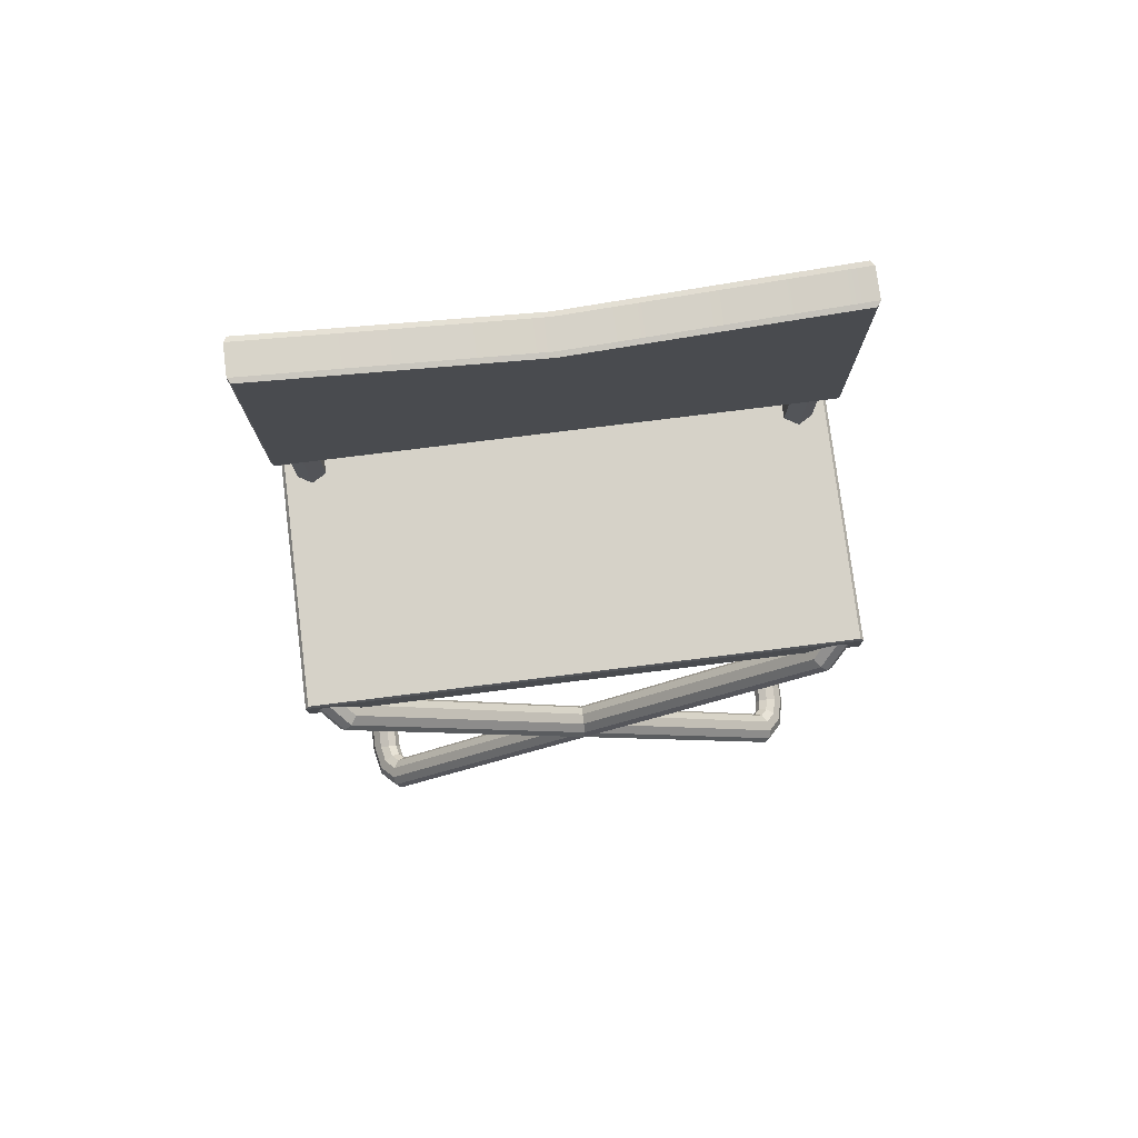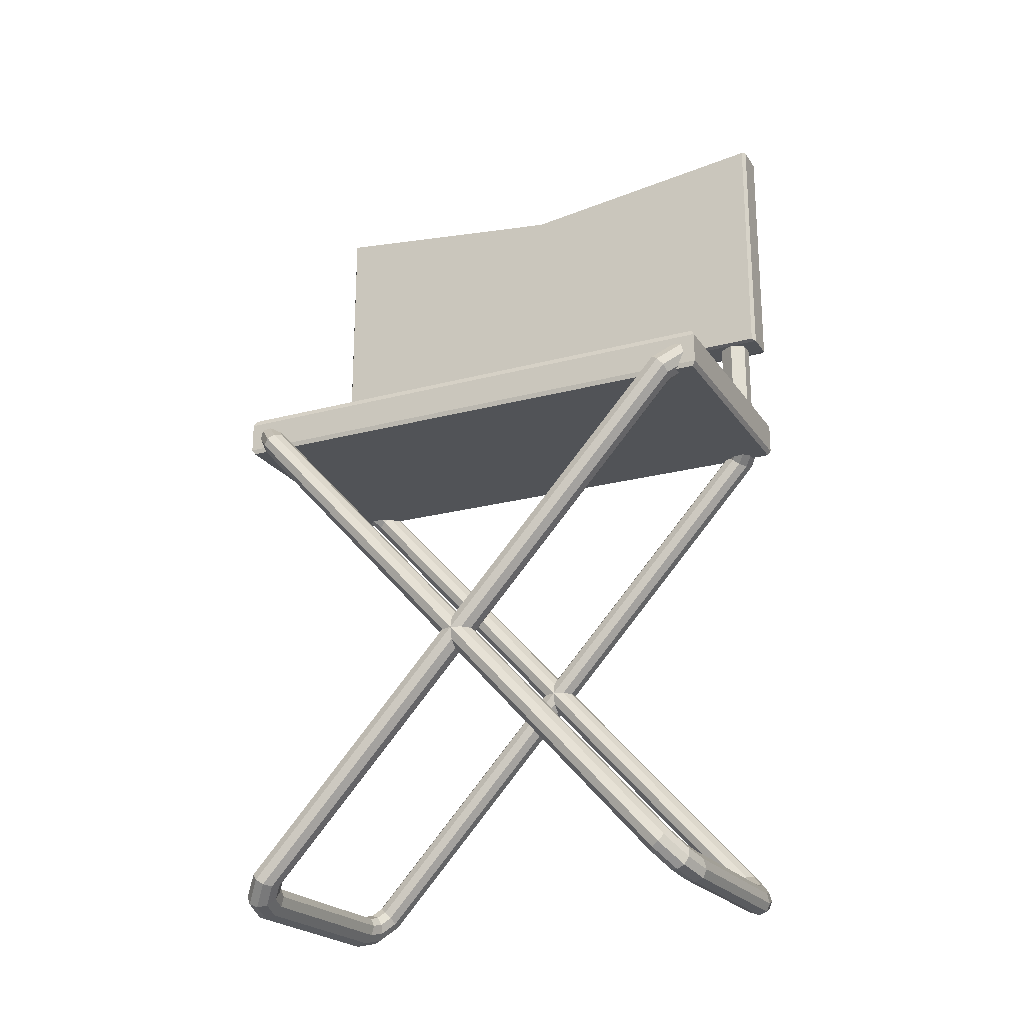
<metadata>
{"format":"obj","ext":"obj","renderer":"f3d","projection":"perspective","resolution":1024,"background":"white","views":[{"elev":77.5,"azim":82.9,"up":"+Y"},{"elev":-22.2,"azim":115.1,"up":"+Y"}]}
</metadata>
<code>
g default
v 0.1246 0.5623 -0.2468
v 0.1175 0.57 -0.2538
v 0.1061 0.5729 -0.2565
v 0.1281 0.5573 -0.2542
v 0.1197 0.5664 -0.2625
v 0.1061 0.5699 -0.2657
v 0.1373 0.556 -0.2604
v 0.1254 0.5689 -0.2722
v 0.1061 0.5738 -0.2767
v 0.1488 0.5589 -0.2631
v 0.1325 0.5765 -0.2792
v 0.1061 0.5833 -0.2853
v 0.158 0.5649 -0.2612
v 0.1382 0.5864 -0.2808
v 0.1061 0.5946 -0.2882
v 0.1615 0.5718 -0.2555
v 0.1404 0.5948 -0.2764
v 0.1061 0.6035 -0.2843
v 0.158 0.5769 -0.2481
v 0.1382 0.5984 -0.2677
v 0.1061 0.6066 -0.2751
v 0.1488 0.5782 -0.2419
v 0.1325 0.5958 -0.258
v 0.1061 0.6026 -0.2641
v 0.1373 0.5753 -0.2392
v 0.1254 0.5882 -0.251
v 0.1061 0.5931 -0.2555
v 0.1281 0.5692 -0.2411
v 0.1197 0.5783 -0.2494
v 0.1061 0.5818 -0.2526
v 0.000776 0.5729 -0.2565
v 0.000776 0.5699 -0.2657
v 0.000776 0.5738 -0.2767
v 0.000776 0.5833 -0.2853
v 0.000776 0.5946 -0.2882
v 0.000776 0.6035 -0.2843
v 0.000776 0.6066 -0.2751
v 0.000776 0.6026 -0.2641
v 0.000776 0.5931 -0.2555
v 0.000776 0.5818 -0.2526
v -0.123 0.5623 -0.2468
v -0.116 0.57 -0.2538
v -0.1046 0.5729 -0.2565
v -0.1265 0.5573 -0.2542
v -0.1181 0.5664 -0.2625
v -0.1046 0.5699 -0.2657
v -0.1358 0.556 -0.2604
v -0.1239 0.5689 -0.2722
v -0.1046 0.5738 -0.2767
v -0.1472 0.5589 -0.2631
v -0.1309 0.5765 -0.2792
v -0.1046 0.5833 -0.2853
v -0.1564 0.5649 -0.2612
v -0.1366 0.5864 -0.2808
v -0.1046 0.5946 -0.2882
v -0.16 0.5718 -0.2555
v -0.1388 0.5948 -0.2764
v -0.1046 0.6035 -0.2843
v -0.1564 0.5769 -0.2481
v -0.1366 0.5984 -0.2677
v -0.1046 0.6066 -0.2751
v -0.1472 0.5782 -0.2419
v -0.1309 0.5958 -0.258
v -0.1046 0.6026 -0.2641
v -0.1358 0.5753 -0.2392
v -0.1239 0.5882 -0.251
v -0.1046 0.5931 -0.2555
v -0.1265 0.5692 -0.2411
v -0.1181 0.5783 -0.2494
v -0.1046 0.5818 -0.2526
v 0.1373 0.3048 0.00708
v 0.1281 0.3011 0.003034
v 0.1246 0.2952 -0.003513
v 0.1281 0.2892 -0.01006
v 0.1373 0.2855 -0.01411
v 0.1488 0.2855 -0.01411
v 0.158 0.2892 -0.01006
v 0.1615 0.2952 -0.003513
v 0.158 0.3011 0.003034
v 0.1488 0.3048 0.00708
v -0.1358 0.3048 0.00708
v -0.1472 0.3048 0.00708
v -0.1564 0.3011 0.003034
v -0.16 0.2952 -0.003513
v -0.1564 0.2892 -0.01006
v -0.1472 0.2855 -0.01411
v -0.1358 0.2855 -0.01411
v -0.1265 0.2892 -0.01006
v -0.123 0.2952 -0.003513
v -0.1265 0.3011 0.003034
v 0.1246 0.03749 0.2312
v 0.1175 0.03008 0.2379
v 0.1061 0.02726 0.2405
v 0.1281 0.03065 0.2254
v 0.1197 0.02183 0.2334
v 0.1061 0.01846 0.2365
v 0.1373 0.02468 0.2234
v 0.1254 0.01216 0.2348
v 0.1061 0.007378 0.2392
v 0.1488 0.02185 0.226
v 0.1325 0.004757 0.2416
v 0.1061 -0.001772 0.2475
v 0.158 0.02325 0.2322
v 0.1382 0.002453 0.2511
v 0.1061 -0.005489 0.2583
v 0.1615 0.02834 0.2395
v 0.1404 0.006128 0.2597
v 0.1061 -0.002354 0.2674
v 0.158 0.03517 0.2452
v 0.1382 0.01438 0.2642
v 0.1061 0.006436 0.2714
v 0.1488 0.04115 0.2472
v 0.1325 0.02405 0.2628
v 0.1061 0.01752 0.2687
v 0.1373 0.04397 0.2446
v 0.1254 0.03145 0.256
v 0.1061 0.02667 0.2604
v 0.1281 0.04258 0.2385
v 0.1197 0.03376 0.2465
v 0.1061 0.03039 0.2496
v 0.000776 0.02726 0.2405
v 0.000776 0.01846 0.2365
v 0.000776 0.007378 0.2392
v 0.000776 -0.001772 0.2475
v 0.000776 -0.005489 0.2583
v 0.000776 -0.002354 0.2674
v 0.000776 0.006436 0.2714
v 0.000776 0.01752 0.2687
v 0.000776 0.02667 0.2604
v 0.000776 0.03039 0.2496
v -0.123 0.03749 0.2312
v -0.116 0.03008 0.2379
v -0.1046 0.02726 0.2405
v -0.1265 0.03065 0.2254
v -0.1181 0.02183 0.2334
v -0.1046 0.01846 0.2365
v -0.1358 0.02468 0.2234
v -0.1239 0.01216 0.2348
v -0.1046 0.007378 0.2392
v -0.1472 0.02185 0.226
v -0.1309 0.004757 0.2416
v -0.1046 -0.001772 0.2475
v -0.1564 0.02325 0.2322
v -0.1366 0.002453 0.2511
v -0.1046 -0.005489 0.2583
v -0.16 0.02834 0.2395
v -0.1388 0.006128 0.2597
v -0.1046 -0.002354 0.2674
v -0.1564 0.03517 0.2452
v -0.1366 0.01438 0.2642
v -0.1046 0.006436 0.2714
v -0.1472 0.04115 0.2472
v -0.1309 0.02405 0.2628
v -0.1046 0.01752 0.2687
v -0.1358 0.04397 0.2446
v -0.1239 0.03145 0.256
v -0.1046 0.02667 0.2604
v -0.1265 0.04258 0.2385
v -0.1181 0.03376 0.2465
v -0.1046 0.03039 0.2496
v 0.1384 0.6099 -0.000662
v 0.1398 0.6043 -0.000662
v 0.1398 0.6043 -0.2925
v 0.1384 0.6099 -0.2891
v 0.1398 0.5711 -0.000662
v 0.1384 0.5656 -0.000662
v 0.1384 0.5656 -0.2891
v 0.1398 0.5711 -0.2925
v 0.00187 0.6099 -0.000662
v 0.00187 0.6099 -0.2891
v 0.00187 0.6043 -0.2925
v 0.00187 0.5711 -0.2925
v 0.00187 0.5656 -0.2891
v 0.00187 0.5656 -0.000662
v -0.1347 0.6099 -0.000662
v -0.1347 0.6099 -0.2891
v -0.1361 0.6043 -0.2925
v -0.1361 0.6043 -0.000662
v -0.1361 0.5711 -0.000662
v -0.1361 0.5711 -0.2925
v -0.1347 0.5656 -0.2891
v -0.1347 0.5656 -0.000662
v 0.1384 0.6099 0.2878
v 0.1398 0.6043 0.2912
v 0.1398 0.5711 0.2912
v 0.1384 0.5656 0.2878
v 0.00187 0.6099 0.2878
v 0.00187 0.6043 0.2912
v 0.00187 0.5711 0.2912
v 0.00187 0.5656 0.2878
v -0.1361 0.6043 0.2912
v -0.1347 0.6099 0.2878
v -0.1347 0.5656 0.2878
v -0.1361 0.5711 0.2912
v 0.1246 0.5623 0.2472
v 0.1175 0.57 0.2541
v 0.1061 0.5729 0.2568
v 0.1281 0.5573 0.2545
v 0.1197 0.5664 0.2629
v 0.1061 0.5699 0.266
v 0.1373 0.556 0.2607
v 0.1254 0.5689 0.2725
v 0.1061 0.5738 0.277
v 0.1488 0.5589 0.2634
v 0.1325 0.5765 0.2795
v 0.1061 0.5833 0.2857
v 0.158 0.5649 0.2615
v 0.1382 0.5864 0.2811
v 0.1061 0.5946 0.2886
v 0.1615 0.5718 0.2558
v 0.1404 0.5948 0.2767
v 0.1061 0.6035 0.2847
v 0.158 0.5769 0.2484
v 0.1382 0.5984 0.268
v 0.1061 0.6066 0.2755
v 0.1488 0.5782 0.2422
v 0.1325 0.5958 0.2583
v 0.1061 0.6026 0.2645
v 0.1373 0.5753 0.2396
v 0.1254 0.5882 0.2514
v 0.1061 0.5931 0.2559
v 0.1281 0.5692 0.2415
v 0.1197 0.5783 0.2498
v 0.1061 0.5818 0.2529
v 0.000776 0.5729 0.2568
v 0.000776 0.5699 0.266
v 0.000776 0.5738 0.277
v 0.000776 0.5833 0.2857
v 0.000776 0.5946 0.2886
v 0.000776 0.6035 0.2847
v 0.000776 0.6066 0.2755
v 0.000776 0.6026 0.2645
v 0.000776 0.5931 0.2559
v 0.000776 0.5818 0.2529
v -0.123 0.5623 0.2472
v -0.116 0.57 0.2541
v -0.1046 0.5729 0.2568
v -0.1265 0.5573 0.2545
v -0.1181 0.5664 0.2629
v -0.1046 0.5699 0.266
v -0.1358 0.556 0.2607
v -0.1239 0.5689 0.2725
v -0.1046 0.5738 0.277
v -0.1472 0.5589 0.2634
v -0.1309 0.5765 0.2795
v -0.1046 0.5833 0.2857
v -0.1564 0.5649 0.2615
v -0.1366 0.5864 0.2811
v -0.1046 0.5946 0.2886
v -0.16 0.5718 0.2558
v -0.1388 0.5948 0.2767
v -0.1046 0.6035 0.2847
v -0.1564 0.5769 0.2484
v -0.1366 0.5984 0.268
v -0.1046 0.6066 0.2755
v -0.1472 0.5782 0.2422
v -0.1309 0.5958 0.2583
v -0.1046 0.6026 0.2645
v -0.1358 0.5753 0.2396
v -0.1239 0.5882 0.2514
v -0.1046 0.5931 0.2559
v -0.1265 0.5692 0.2415
v -0.1181 0.5783 0.2498
v -0.1046 0.5818 0.2529
v 0.1373 0.3048 -0.006737
v 0.1281 0.3011 -0.002691
v 0.1246 0.2952 0.003856
v 0.1281 0.2892 0.0104
v 0.1373 0.2855 0.01445
v 0.1488 0.2855 0.01445
v 0.158 0.2892 0.0104
v 0.1615 0.2952 0.003856
v 0.158 0.3011 -0.002691
v 0.1488 0.3048 -0.006737
v -0.1358 0.3048 -0.006737
v -0.1472 0.3048 -0.006737
v -0.1564 0.3011 -0.002691
v -0.16 0.2952 0.003856
v -0.1564 0.2892 0.0104
v -0.1472 0.2855 0.01445
v -0.1358 0.2855 0.01445
v -0.1265 0.2892 0.0104
v -0.123 0.2952 0.003856
v -0.1265 0.3011 -0.002691
v 0.1246 0.03749 -0.2308
v 0.1175 0.03008 -0.2376
v 0.1061 0.02726 -0.2401
v 0.1281 0.03065 -0.2251
v 0.1197 0.02183 -0.2331
v 0.1061 0.01846 -0.2362
v 0.1373 0.02468 -0.2231
v 0.1254 0.01216 -0.2345
v 0.1061 0.007378 -0.2389
v 0.1488 0.02185 -0.2257
v 0.1325 0.004757 -0.2412
v 0.1061 -0.001772 -0.2472
v 0.158 0.02325 -0.2318
v 0.1382 0.002453 -0.2507
v 0.1061 -0.005489 -0.258
v 0.1615 0.02834 -0.2392
v 0.1404 0.006128 -0.2594
v 0.1061 -0.002354 -0.2671
v 0.158 0.03517 -0.2449
v 0.1382 0.01438 -0.2638
v 0.1061 0.006436 -0.2711
v 0.1488 0.04115 -0.2469
v 0.1325 0.02405 -0.2624
v 0.1061 0.01752 -0.2684
v 0.1373 0.04397 -0.2443
v 0.1254 0.03145 -0.2557
v 0.1061 0.02667 -0.26
v 0.1281 0.04258 -0.2382
v 0.1197 0.03376 -0.2462
v 0.1061 0.03039 -0.2493
v 0.000776 0.02726 -0.2401
v 0.000776 0.01846 -0.2362
v 0.000776 0.007378 -0.2389
v 0.000776 -0.001772 -0.2472
v 0.000776 -0.005489 -0.258
v 0.000776 -0.002354 -0.2671
v 0.000776 0.006436 -0.2711
v 0.000776 0.01752 -0.2684
v 0.000776 0.02667 -0.26
v 0.000776 0.03039 -0.2493
v -0.123 0.03749 -0.2308
v -0.116 0.03008 -0.2376
v -0.1046 0.02726 -0.2401
v -0.1265 0.03065 -0.2251
v -0.1181 0.02183 -0.2331
v -0.1046 0.01846 -0.2362
v -0.1358 0.02468 -0.2231
v -0.1239 0.01216 -0.2345
v -0.1046 0.007378 -0.2389
v -0.1472 0.02185 -0.2257
v -0.1309 0.004757 -0.2412
v -0.1046 -0.001772 -0.2472
v -0.1564 0.02325 -0.2318
v -0.1366 0.002453 -0.2507
v -0.1046 -0.005489 -0.258
v -0.16 0.02834 -0.2392
v -0.1388 0.006128 -0.2594
v -0.1046 -0.002354 -0.2671
v -0.1564 0.03517 -0.2449
v -0.1366 0.01438 -0.2638
v -0.1046 0.006436 -0.2711
v -0.1472 0.04115 -0.2469
v -0.1309 0.02405 -0.2624
v -0.1046 0.01752 -0.2684
v -0.1358 0.04397 -0.2443
v -0.1239 0.03145 -0.2557
v -0.1046 0.02667 -0.26
v -0.1265 0.04258 -0.2382
v -0.1181 0.03376 -0.2462
v -0.1046 0.03039 -0.2493
v -0.1376 0.9471 -0.000662
v -0.1321 0.9484 -0.000662
v -0.1321 0.9837 -0.2925
v -0.1376 0.9823 -0.2891
v -0.0989 0.9484 -0.000662
v -0.09337 0.9471 -0.000662
v -0.09337 0.9823 -0.2891
v -0.0989 0.9837 -0.2925
v -0.1376 0.8457 -0.000662
v -0.1376 0.8457 -0.2891
v -0.1321 0.8457 -0.2925
v -0.0989 0.8457 -0.2925
v -0.09337 0.8457 -0.2891
v -0.09337 0.8457 -0.000662
v -0.1376 0.7092 -0.000662
v -0.1376 0.7092 -0.2891
v -0.1321 0.7078 -0.2925
v -0.1321 0.7078 -0.000662
v -0.0989 0.7078 -0.000662
v -0.0989 0.7078 -0.2925
v -0.09337 0.7092 -0.2891
v -0.09337 0.7092 -0.000662
v -0.1376 0.9823 0.2878
v -0.1321 0.9837 0.2912
v -0.0989 0.9837 0.2912
v -0.09337 0.9823 0.2878
v -0.1376 0.8457 0.2878
v -0.1321 0.8457 0.2912
v -0.0989 0.8457 0.2912
v -0.09337 0.8457 0.2878
v -0.1321 0.7078 0.2912
v -0.1376 0.7092 0.2878
v -0.09337 0.7092 0.2878
v -0.0989 0.7078 0.2912
v -0.1073 0.5793 -0.2447
v -0.1073 0.8172 -0.2447
v -0.1246 0.8172 -0.2447
v -0.1246 0.5793 -0.2447
v -0.1332 0.8172 -0.2596
v -0.1332 0.5793 -0.2596
v -0.1246 0.8172 -0.2746
v -0.1246 0.5793 -0.2746
v -0.1073 0.8172 -0.2746
v -0.1073 0.5793 -0.2746
v -0.09864 0.8172 -0.2596
v -0.09864 0.5793 -0.2596
v -0.1159 0.5793 -0.2596
v -0.1159 0.8172 -0.2596
v -0.1073 0.5793 0.2451
v -0.1073 0.8172 0.2451
v -0.1246 0.8172 0.2451
v -0.1246 0.5793 0.2451
v -0.1332 0.8172 0.2601
v -0.1332 0.5793 0.2601
v -0.1246 0.8172 0.275
v -0.1246 0.5793 0.275
v -0.1073 0.8172 0.275
v -0.1073 0.5793 0.275
v -0.09864 0.8172 0.2601
v -0.09864 0.5793 0.2601
v -0.1159 0.5793 0.2601
v -0.1159 0.8172 0.2601
g Chair
f 2 5 4 1
f 3 6 5 2
f 5 8 7 4
f 6 9 8 5
f 8 11 10 7
f 9 12 11 8
f 11 14 13 10
f 12 15 14 11
f 14 17 16 13
f 15 18 17 14
f 17 20 19 16
f 18 21 20 17
f 20 23 22 19
f 21 24 23 20
f 23 26 25 22
f 24 27 26 23
f 26 29 28 25
f 27 30 29 26
f 29 2 1 28
f 30 3 2 29
f 3 31 32 6
f 6 32 33 9
f 9 33 34 12
f 12 34 35 15
f 15 35 36 18
f 18 36 37 21
f 21 37 38 24
f 24 38 39 27
f 27 39 40 30
f 30 40 31 3
f 42 41 44 45
f 43 42 45 46
f 45 44 47 48
f 46 45 48 49
f 48 47 50 51
f 49 48 51 52
f 51 50 53 54
f 52 51 54 55
f 54 53 56 57
f 55 54 57 58
f 57 56 59 60
f 58 57 60 61
f 60 59 62 63
f 61 60 63 64
f 63 62 65 66
f 64 63 66 67
f 66 65 68 69
f 67 66 69 70
f 69 68 41 42
f 70 69 42 43
f 43 46 32 31
f 46 49 33 32
f 49 52 34 33
f 52 55 35 34
f 55 58 36 35
f 58 61 37 36
f 61 64 38 37
f 64 67 39 38
f 67 70 40 39
f 70 43 31 40
f 25 28 72 71
f 28 1 73 72
f 1 4 74 73
f 4 7 75 74
f 7 10 76 75
f 10 13 77 76
f 13 16 78 77
f 16 19 79 78
f 19 22 80 79
f 22 25 71 80
f 62 82 81 65
f 59 83 82 62
f 56 84 83 59
f 53 85 84 56
f 50 86 85 53
f 47 87 86 50
f 44 88 87 47
f 41 89 88 44
f 68 90 89 41
f 65 81 90 68
f 92 91 94 95
f 93 92 95 96
f 95 94 97 98
f 96 95 98 99
f 98 97 100 101
f 99 98 101 102
f 101 100 103 104
f 102 101 104 105
f 104 103 106 107
f 105 104 107 108
f 107 106 109 110
f 108 107 110 111
f 110 109 112 113
f 111 110 113 114
f 113 112 115 116
f 114 113 116 117
f 116 115 118 119
f 117 116 119 120
f 119 118 91 92
f 120 119 92 93
f 93 96 122 121
f 96 99 123 122
f 99 102 124 123
f 102 105 125 124
f 105 108 126 125
f 108 111 127 126
f 111 114 128 127
f 114 117 129 128
f 117 120 130 129
f 120 93 121 130
f 132 135 134 131
f 133 136 135 132
f 135 138 137 134
f 136 139 138 135
f 138 141 140 137
f 139 142 141 138
f 141 144 143 140
f 142 145 144 141
f 144 147 146 143
f 145 148 147 144
f 147 150 149 146
f 148 151 150 147
f 150 153 152 149
f 151 154 153 150
f 153 156 155 152
f 154 157 156 153
f 156 159 158 155
f 157 160 159 156
f 159 132 131 158
f 160 133 132 159
f 133 121 122 136
f 136 122 123 139
f 139 123 124 142
f 142 124 125 145
f 145 125 126 148
f 148 126 127 151
f 151 127 128 154
f 154 128 129 157
f 157 129 130 160
f 160 130 121 133
f 115 71 72 118
f 118 72 73 91
f 91 73 74 94
f 94 74 75 97
f 97 75 76 100
f 100 76 77 103
f 103 77 78 106
f 106 78 79 109
f 109 79 80 112
f 112 80 71 115
f 152 155 81 82
f 149 152 82 83
f 146 149 83 84
f 143 146 84 85
f 140 143 85 86
f 137 140 86 87
f 134 137 87 88
f 131 134 88 89
f 158 131 89 90
f 155 158 90 81
f 161 162 163 164
f 165 166 167 168
f 162 165 168 163
f 169 161 164 170
f 171 170 164 163
f 172 171 163 168
f 173 172 168 167
f 174 173 167 166
f 175 176 177 178
f 179 180 181 182
f 178 177 180 179
f 169 170 176 175
f 171 177 176 170
f 172 180 177 171
f 173 181 180 172
f 174 182 181 173
f 161 183 184 162
f 165 185 186 166
f 162 184 185 165
f 169 187 183 161
f 188 184 183 187
f 189 185 184 188
f 190 186 185 189
f 174 166 186 190
f 175 178 191 192
f 179 182 193 194
f 178 179 194 191
f 169 175 192 187
f 188 187 192 191
f 189 188 191 194
f 190 189 194 193
f 174 190 193 182
f 196 195 198 199
f 197 196 199 200
f 199 198 201 202
f 200 199 202 203
f 202 201 204 205
f 203 202 205 206
f 205 204 207 208
f 206 205 208 209
f 208 207 210 211
f 209 208 211 212
f 211 210 213 214
f 212 211 214 215
f 214 213 216 217
f 215 214 217 218
f 217 216 219 220
f 218 217 220 221
f 220 219 222 223
f 221 220 223 224
f 223 222 195 196
f 224 223 196 197
f 197 200 226 225
f 200 203 227 226
f 203 206 228 227
f 206 209 229 228
f 209 212 230 229
f 212 215 231 230
f 215 218 232 231
f 218 221 233 232
f 221 224 234 233
f 224 197 225 234
f 236 239 238 235
f 237 240 239 236
f 239 242 241 238
f 240 243 242 239
f 242 245 244 241
f 243 246 245 242
f 245 248 247 244
f 246 249 248 245
f 248 251 250 247
f 249 252 251 248
f 251 254 253 250
f 252 255 254 251
f 254 257 256 253
f 255 258 257 254
f 257 260 259 256
f 258 261 260 257
f 260 263 262 259
f 261 264 263 260
f 263 236 235 262
f 264 237 236 263
f 237 225 226 240
f 240 226 227 243
f 243 227 228 246
f 246 228 229 249
f 249 229 230 252
f 252 230 231 255
f 255 231 232 258
f 258 232 233 261
f 261 233 234 264
f 264 234 225 237
f 219 265 266 222
f 222 266 267 195
f 195 267 268 198
f 198 268 269 201
f 201 269 270 204
f 204 270 271 207
f 207 271 272 210
f 210 272 273 213
f 213 273 274 216
f 216 274 265 219
f 256 259 275 276
f 253 256 276 277
f 250 253 277 278
f 247 250 278 279
f 244 247 279 280
f 241 244 280 281
f 238 241 281 282
f 235 238 282 283
f 262 235 283 284
f 259 262 284 275
f 286 289 288 285
f 287 290 289 286
f 289 292 291 288
f 290 293 292 289
f 292 295 294 291
f 293 296 295 292
f 295 298 297 294
f 296 299 298 295
f 298 301 300 297
f 299 302 301 298
f 301 304 303 300
f 302 305 304 301
f 304 307 306 303
f 305 308 307 304
f 307 310 309 306
f 308 311 310 307
f 310 313 312 309
f 311 314 313 310
f 313 286 285 312
f 314 287 286 313
f 287 315 316 290
f 290 316 317 293
f 293 317 318 296
f 296 318 319 299
f 299 319 320 302
f 302 320 321 305
f 305 321 322 308
f 308 322 323 311
f 311 323 324 314
f 314 324 315 287
f 326 325 328 329
f 327 326 329 330
f 329 328 331 332
f 330 329 332 333
f 332 331 334 335
f 333 332 335 336
f 335 334 337 338
f 336 335 338 339
f 338 337 340 341
f 339 338 341 342
f 341 340 343 344
f 342 341 344 345
f 344 343 346 347
f 345 344 347 348
f 347 346 349 350
f 348 347 350 351
f 350 349 352 353
f 351 350 353 354
f 353 352 325 326
f 354 353 326 327
f 327 330 316 315
f 330 333 317 316
f 333 336 318 317
f 336 339 319 318
f 339 342 320 319
f 342 345 321 320
f 345 348 322 321
f 348 351 323 322
f 351 354 324 323
f 354 327 315 324
f 309 312 266 265
f 312 285 267 266
f 285 288 268 267
f 288 291 269 268
f 291 294 270 269
f 294 297 271 270
f 297 300 272 271
f 300 303 273 272
f 303 306 274 273
f 306 309 265 274
f 346 276 275 349
f 343 277 276 346
f 340 278 277 343
f 337 279 278 340
f 334 280 279 337
f 331 281 280 334
f 328 282 281 331
f 325 283 282 328
f 352 284 283 325
f 349 275 284 352
f 355 356 357 358
f 359 360 361 362
f 356 359 362 357
f 363 355 358 364
f 365 364 358 357
f 366 365 357 362
f 367 366 362 361
f 368 367 361 360
f 369 370 371 372
f 373 374 375 376
f 372 371 374 373
f 363 364 370 369
f 365 371 370 364
f 366 374 371 365
f 367 375 374 366
f 368 376 375 367
f 355 377 378 356
f 359 379 380 360
f 356 378 379 359
f 363 381 377 355
f 382 378 377 381
f 383 379 378 382
f 384 380 379 383
f 368 360 380 384
f 369 372 385 386
f 373 376 387 388
f 372 373 388 385
f 363 369 386 381
f 382 381 386 385
f 383 382 385 388
f 384 383 388 387
f 368 384 387 376
f 389 390 391 392
f 392 391 393 394
f 394 393 395 396
f 396 395 397 398
f 398 397 399 400
f 400 399 390 389
f 392 401 389
f 394 401 392
f 396 401 394
f 398 401 396
f 400 401 398
f 389 401 400
f 390 402 391
f 391 402 393
f 393 402 395
f 395 402 397
f 397 402 399
f 399 402 390
f 403 406 405 404
f 406 408 407 405
f 408 410 409 407
f 410 412 411 409
f 412 414 413 411
f 414 403 404 413
f 406 403 415
f 408 406 415
f 410 408 415
f 412 410 415
f 414 412 415
f 403 414 415
f 404 405 416
f 405 407 416
f 407 409 416
f 409 411 416
f 411 413 416
f 413 404 416

</code>
